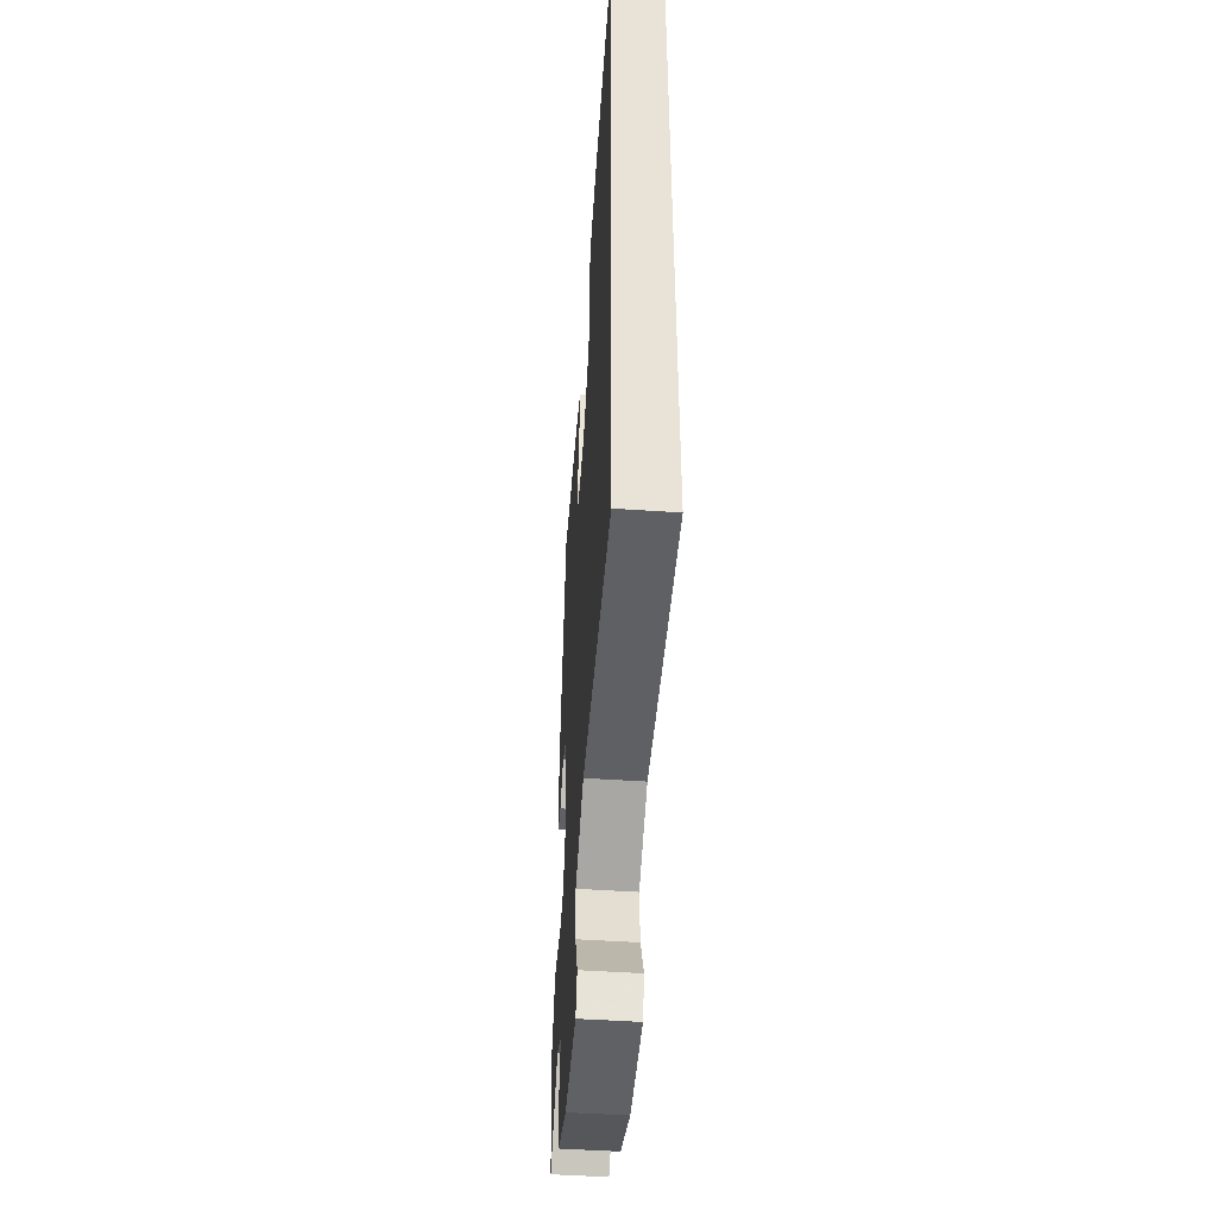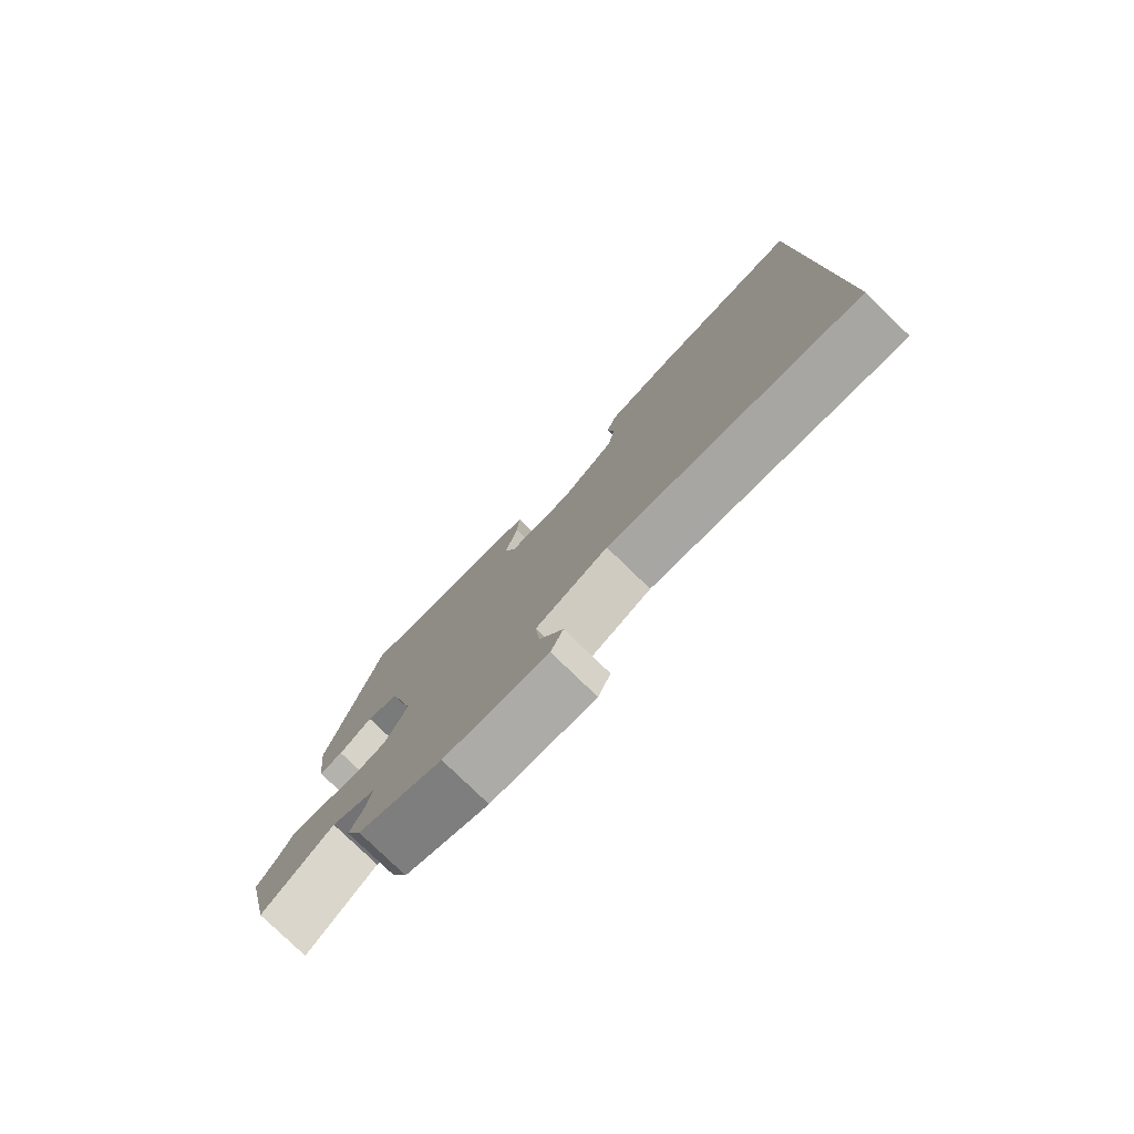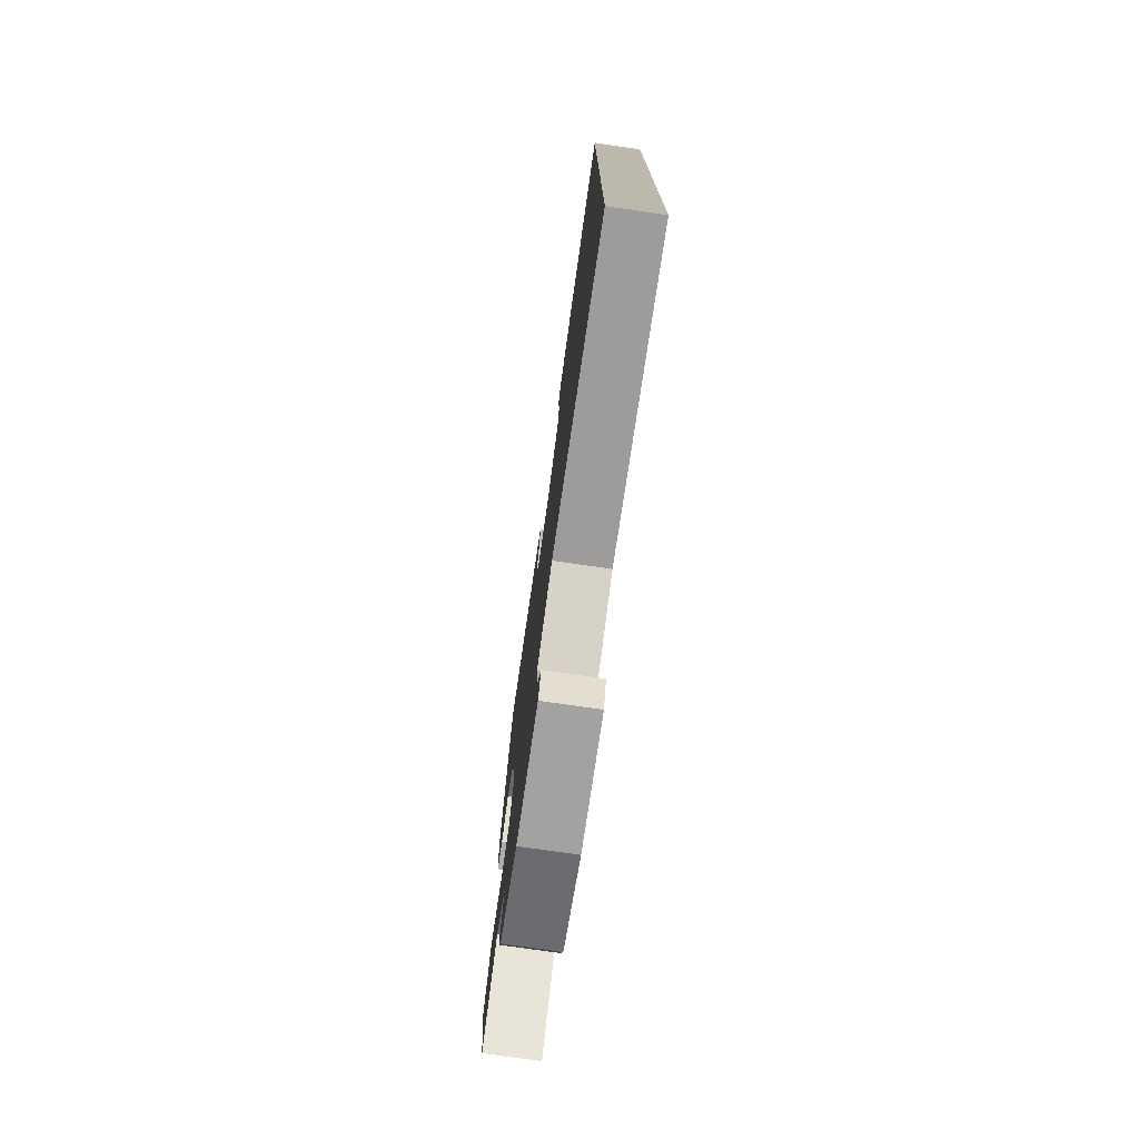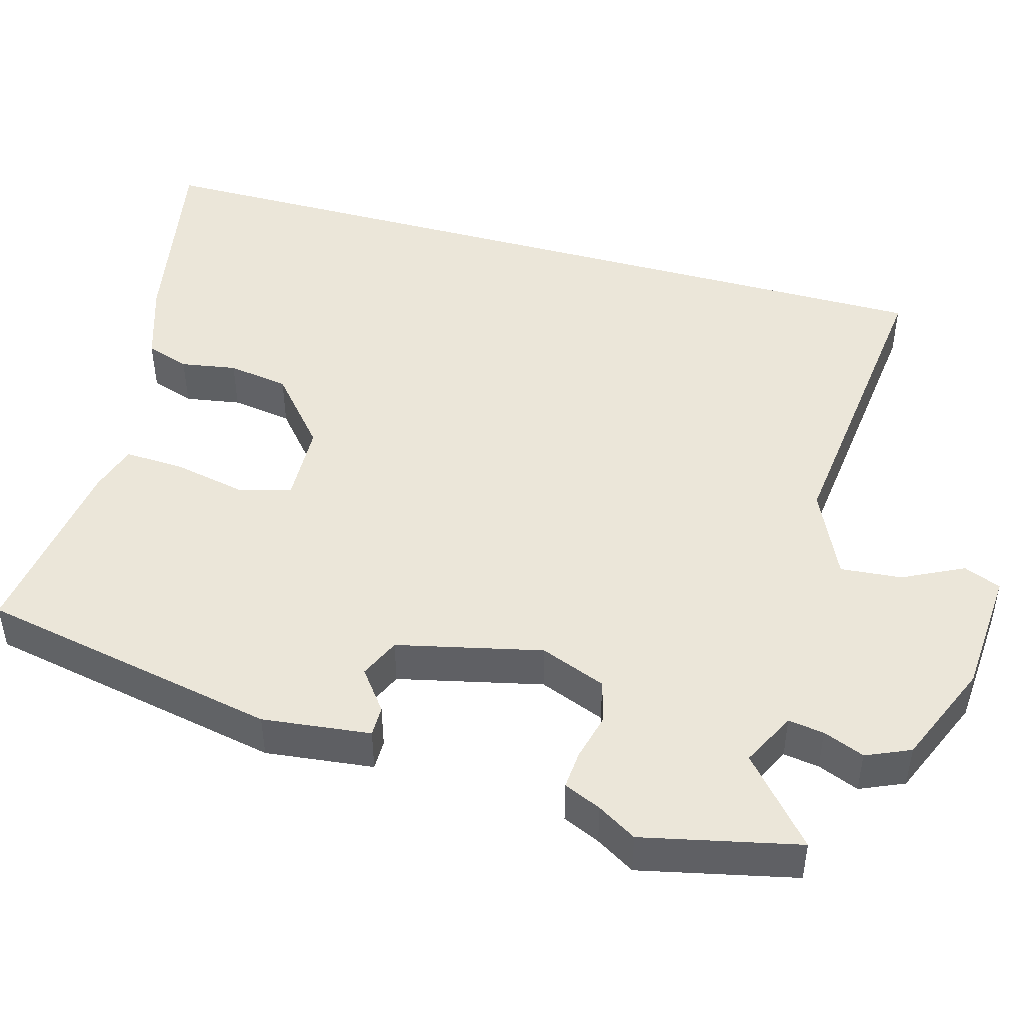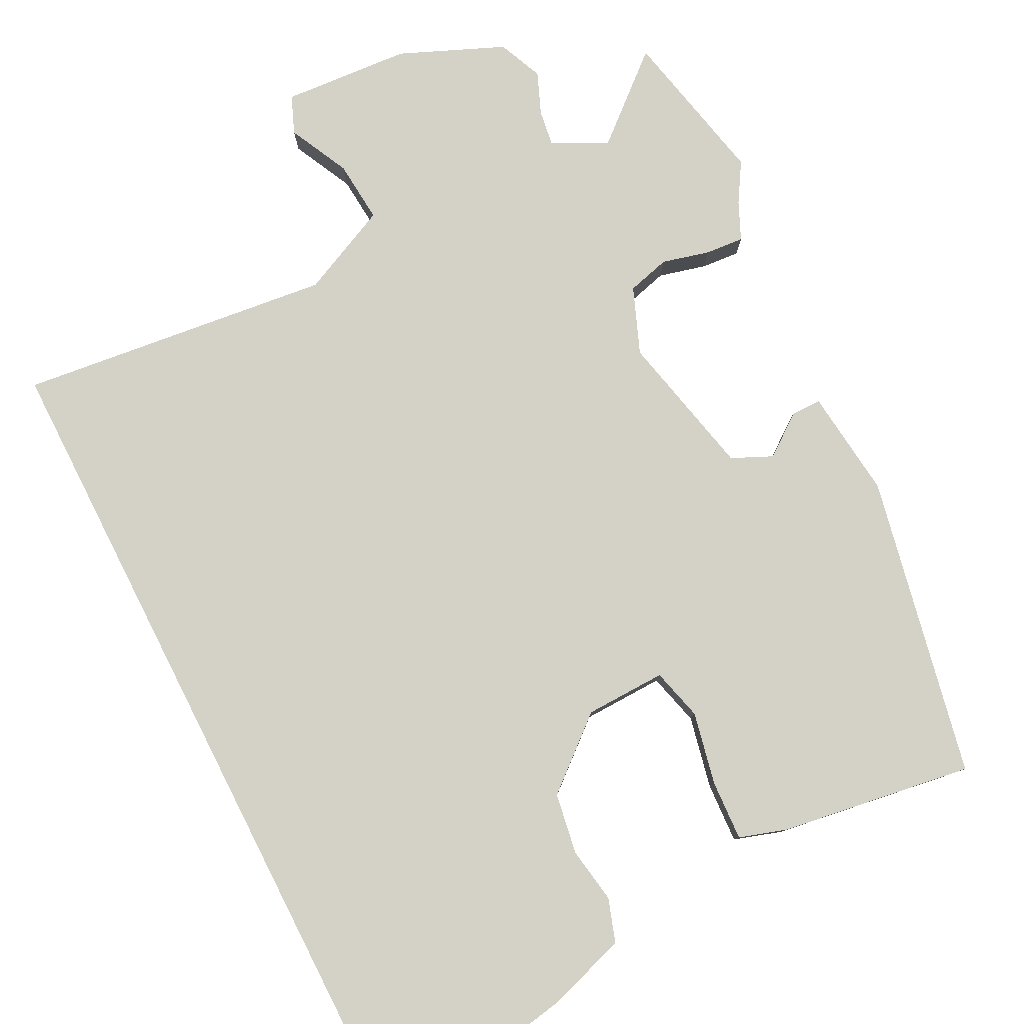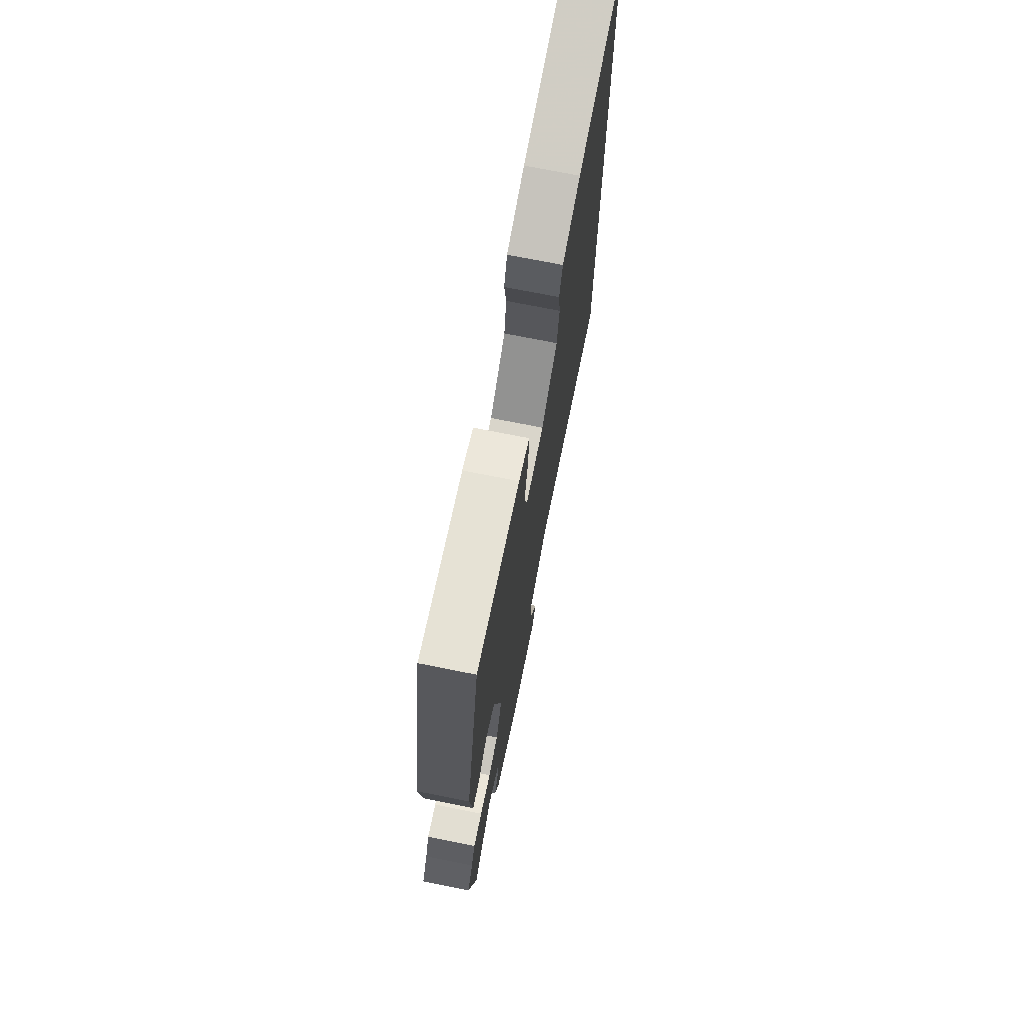
<metadata>
{"format":"obj","ext":"obj","renderer":"f3d","projection":"perspective","resolution":1024,"background":"white","views":[{"elev":-49.6,"azim":-94.2,"up":"+Z"},{"elev":-79.6,"azim":-134.0,"up":"+Z"},{"elev":-76.8,"azim":-98.2,"up":"+Z"},{"elev":46.8,"azim":105.5,"up":"+Y"},{"elev":79.8,"azim":-26.9,"up":"+Y"},{"elev":72.7,"azim":101.3,"up":"+Z"}]}
</metadata>
<code>
v -0.5 0.07 -0.539
v -0.5 0.07 0.585
v -0.237 0.07 0.537
v -0.131 0.07 0.503
v -0.112 0.07 0.446
v -0.124 0.07 0.373
v -0.111 0.07 0.293
v -0.019 0.07 0.215
v 0.087 0.07 0.212
v 0.105 0.07 0.28
v 0.085 0.07 0.375
v 0.081 0.07 0.454
v 0.144 0.07 0.474
v 0.396 0.07 0.511
v 0.476 0.07 0.116
v 0.46 0.07 -0.026
v 0.42 0.07 -0.026
v 0.367 0.07 0.014
v 0.314 0.07 -0.01
v 0.271 0.07 -0.2
v 0.305 0.07 -0.286
v 0.361 0.07 -0.301
v 0.423 0.07 -0.285
v 0.473 0.07 -0.281
v 0.495 0.07 -0.33
v 0.526 0.07 -0.381
v 0.481 0.07 -0.586
v 0.371 0.07 -0.491
v 0.3 0.07 -0.527
v 0.307 0.07 -0.574
v 0.329 0.07 -0.628
v 0.304 0.07 -0.686
v 0.169 0.07 -0.743
v 0.002 0.07 -0.755
v -0.018 0.07 -0.706
v 0.021 0.07 -0.627
v 0.028 0.07 -0.546
v -0.089 0.07 -0.492
v -0.5 0 -0.539
v -0.5 0 0.585
v -0.237 0 0.537
v -0.131 0 0.503
v -0.112 0 0.446
v -0.124 0 0.373
v -0.111 0 0.293
v -0.019 0 0.215
v 0.087 0 0.212
v 0.105 0 0.28
v 0.085 0 0.375
v 0.081 0 0.454
v 0.144 0 0.474
v 0.396 0 0.511
v 0.476 0 0.116
v 0.46 0 -0.026
v 0.42 0 -0.026
v 0.367 0 0.014
v 0.314 0 -0.01
v 0.271 0 -0.2
v 0.305 0 -0.286
v 0.361 0 -0.301
v 0.423 0 -0.285
v 0.473 0 -0.281
v 0.495 0 -0.33
v 0.526 0 -0.381
v 0.481 0 -0.586
v 0.371 0 -0.491
v 0.3 0 -0.527
v 0.307 0 -0.574
v 0.329 0 -0.628
v 0.304 0 -0.686
v 0.169 0 -0.743
v 0.002 0 -0.755
v -0.018 0 -0.706
v 0.021 0 -0.627
v 0.028 0 -0.546
v -0.089 0 -0.492
f 34 35 36
f 33 34 36
f 32 33 36
f 31 32 36
f 30 31 36
f 29 30 36 37
f 28 29 37 38
f 25 26 27 28
f 25 28 38
f 24 25 38
f 23 24 38
f 22 23 38
f 16 17 18
f 15 16 18
f 14 15 18
f 13 14 18
f 12 13 18
f 11 12 18
f 10 11 18
f 9 10 18 19
f 8 9 19 20
f 4 5 6
f 3 4 6
f 2 3 6
f 1 2 6
f 1 6 7
f 21 22 38 1
f 8 20 21
f 7 8 21
f 1 7 21
f 74 73 72
f 74 72 71
f 74 71 70
f 74 70 69
f 74 69 68
f 75 74 68 67
f 76 75 67 66
f 66 65 64 63
f 76 66 63
f 76 63 62
f 76 62 61
f 76 61 60
f 56 55 54
f 56 54 53
f 56 53 52
f 56 52 51
f 56 51 50
f 56 50 49
f 56 49 48
f 57 56 48 47
f 58 57 47 46
f 44 43 42
f 44 42 41
f 44 41 40
f 44 40 39
f 45 44 39
f 39 76 60 59
f 59 58 46
f 59 46 45
f 59 45 39
f 1 39 40 2
f 2 40 41 3
f 3 41 42 4
f 4 42 43 5
f 5 43 44 6
f 6 44 45 7
f 7 45 46 8
f 8 46 47 9
f 9 47 48 10
f 10 48 49 11
f 11 49 50 12
f 12 50 51 13
f 13 51 52 14
f 14 52 53 15
f 15 53 54 16
f 16 54 55 17
f 17 55 56 18
f 18 56 57 19
f 19 57 58 20
f 20 58 59 21
f 21 59 60 22
f 22 60 61 23
f 23 61 62 24
f 24 62 63 25
f 25 63 64 26
f 26 64 65 27
f 27 65 66 28
f 28 66 67 29
f 29 67 68 30
f 30 68 69 31
f 31 69 70 32
f 32 70 71 33
f 33 71 72 34
f 34 72 73 35
f 35 73 74 36
f 36 74 75 37
f 37 75 76 38
f 38 76 39 1

</code>
